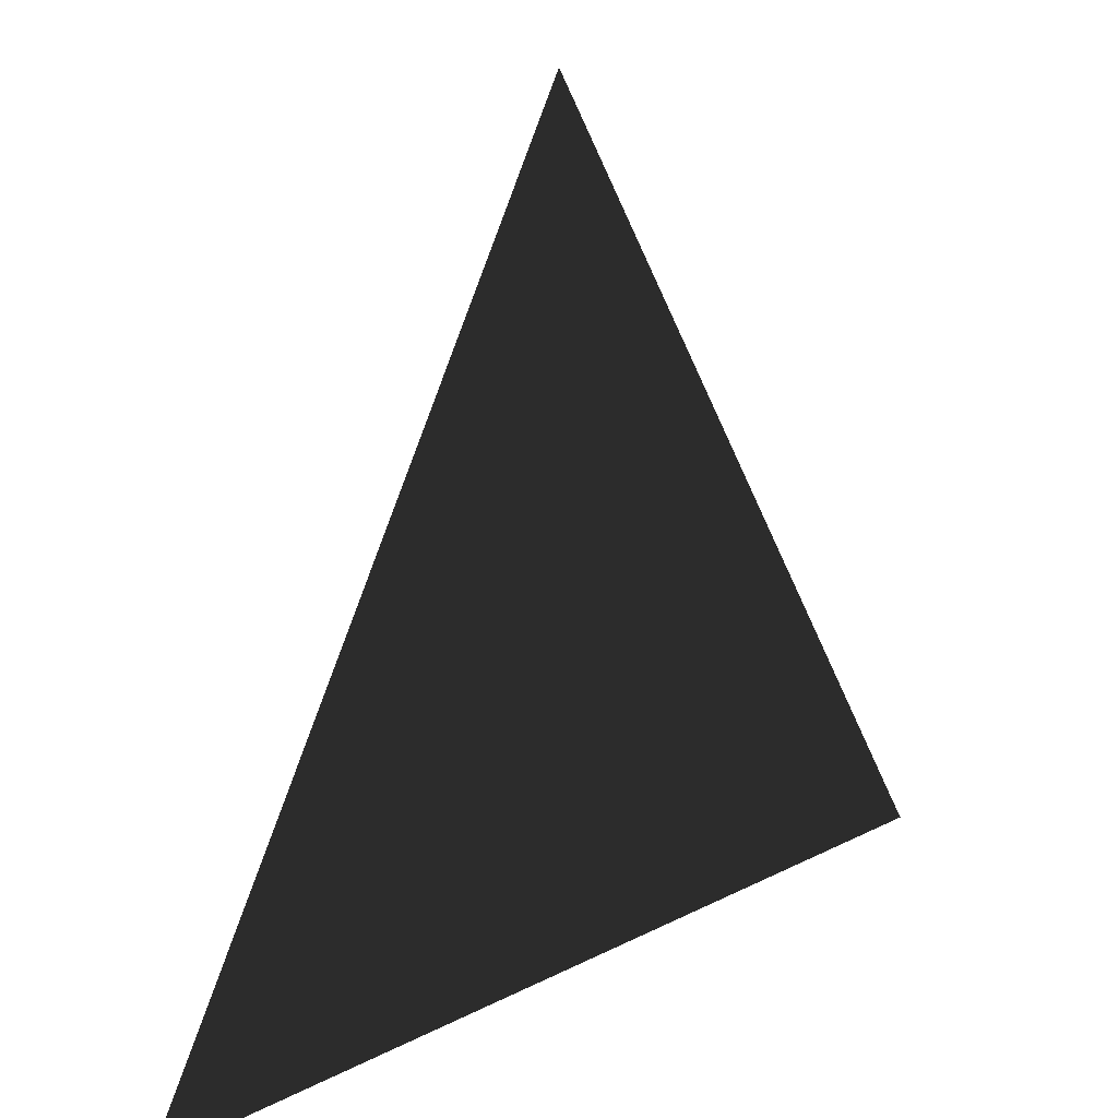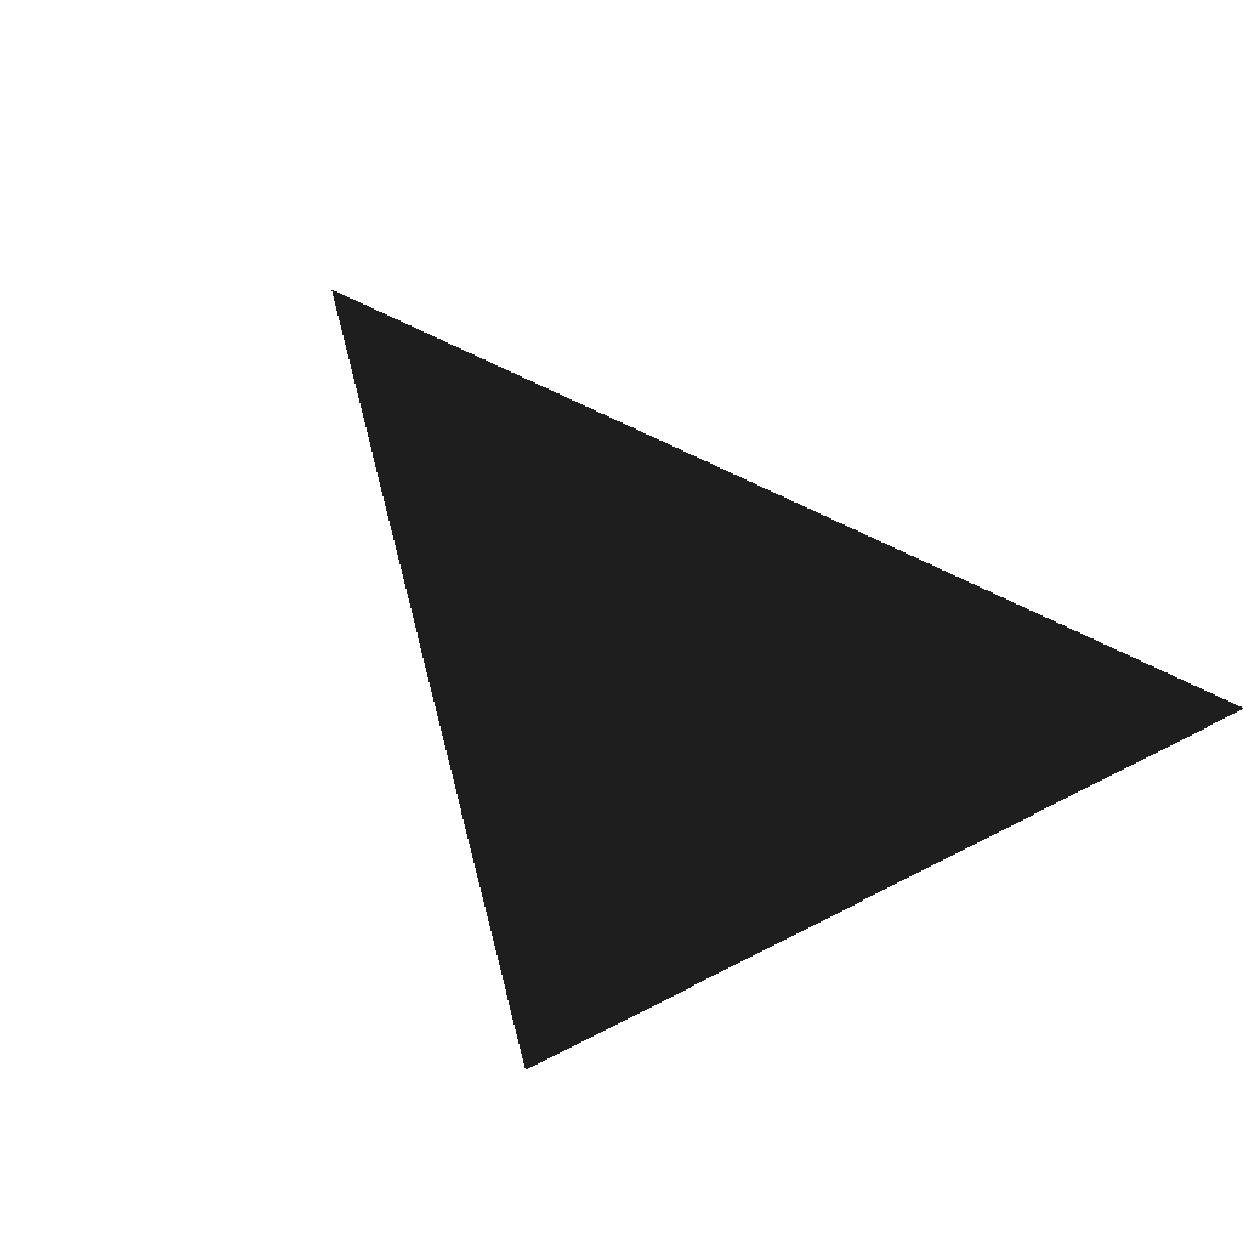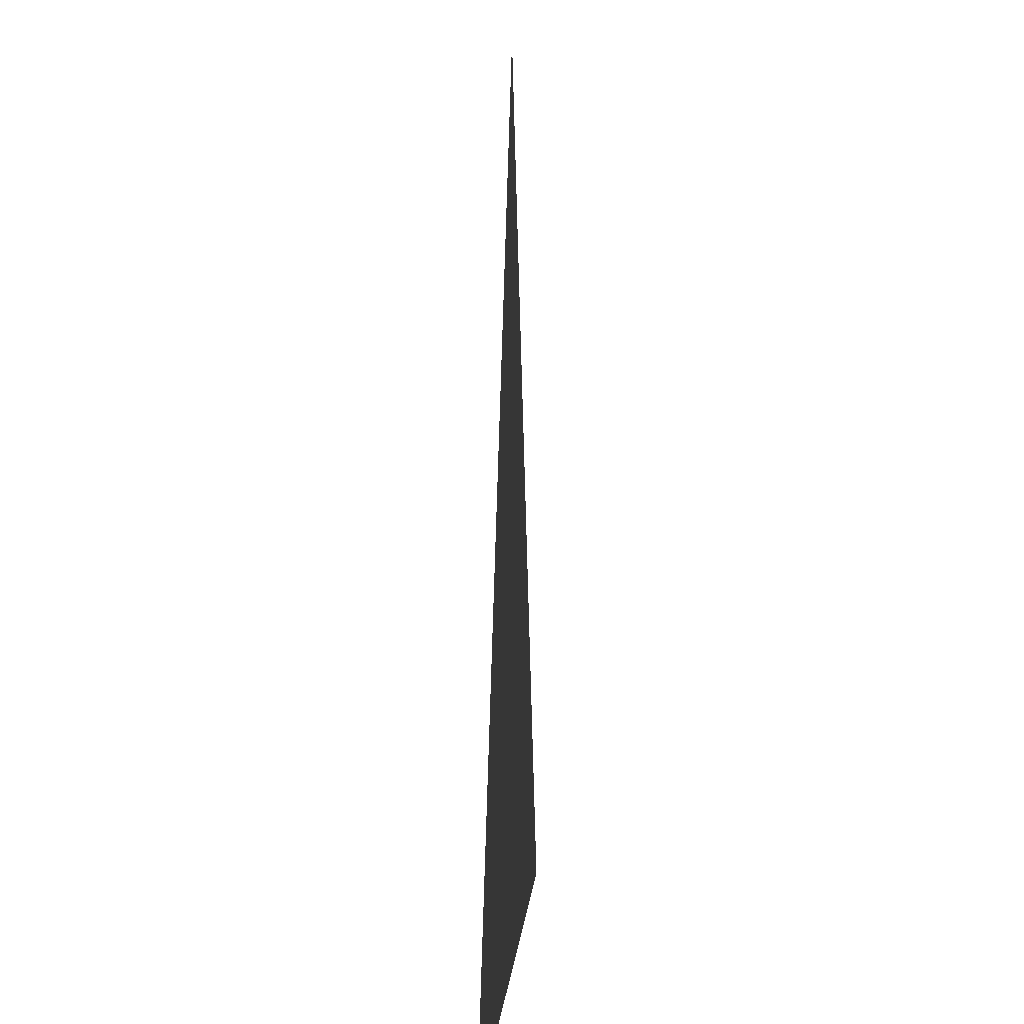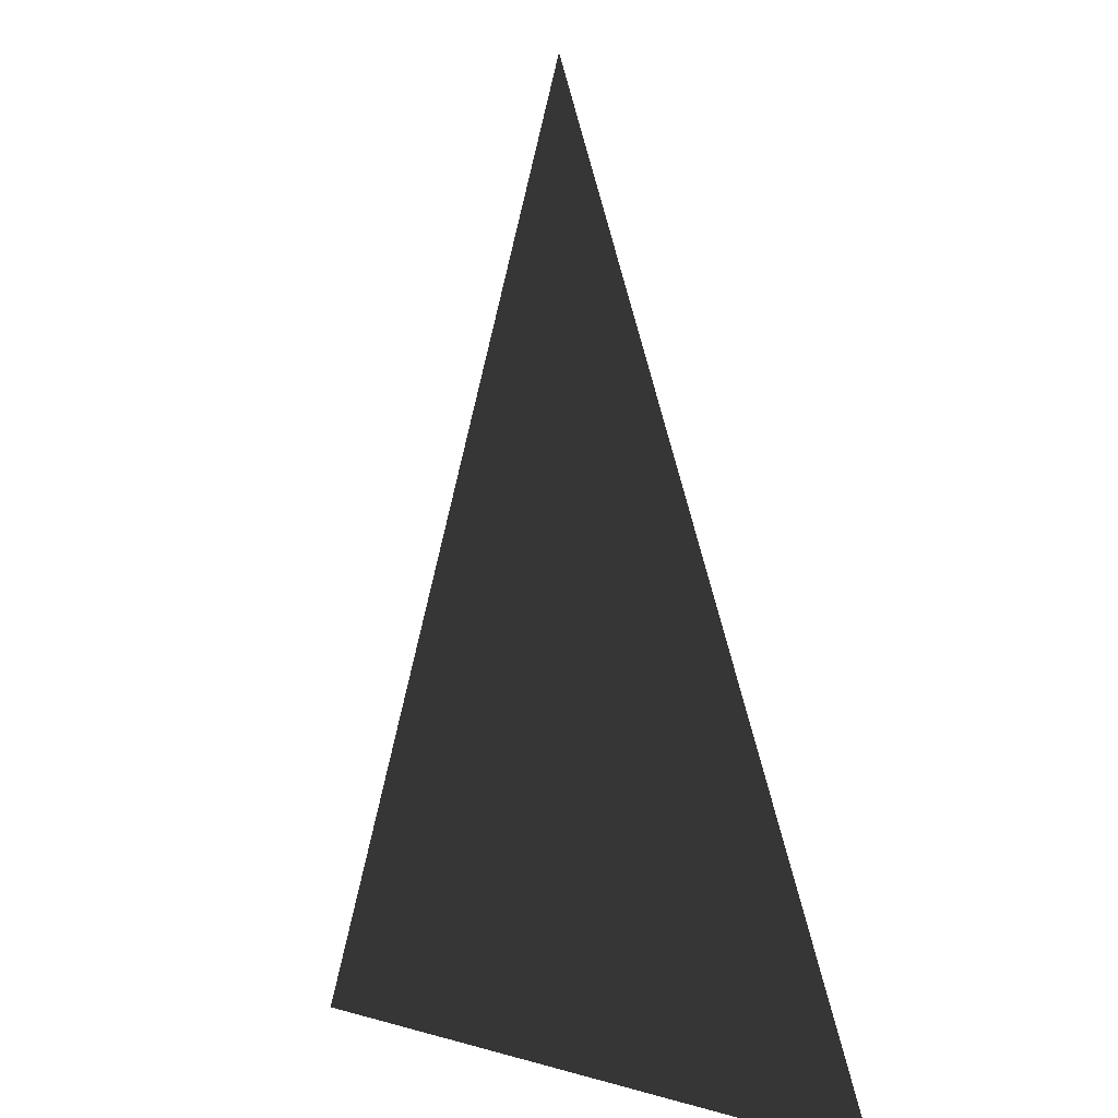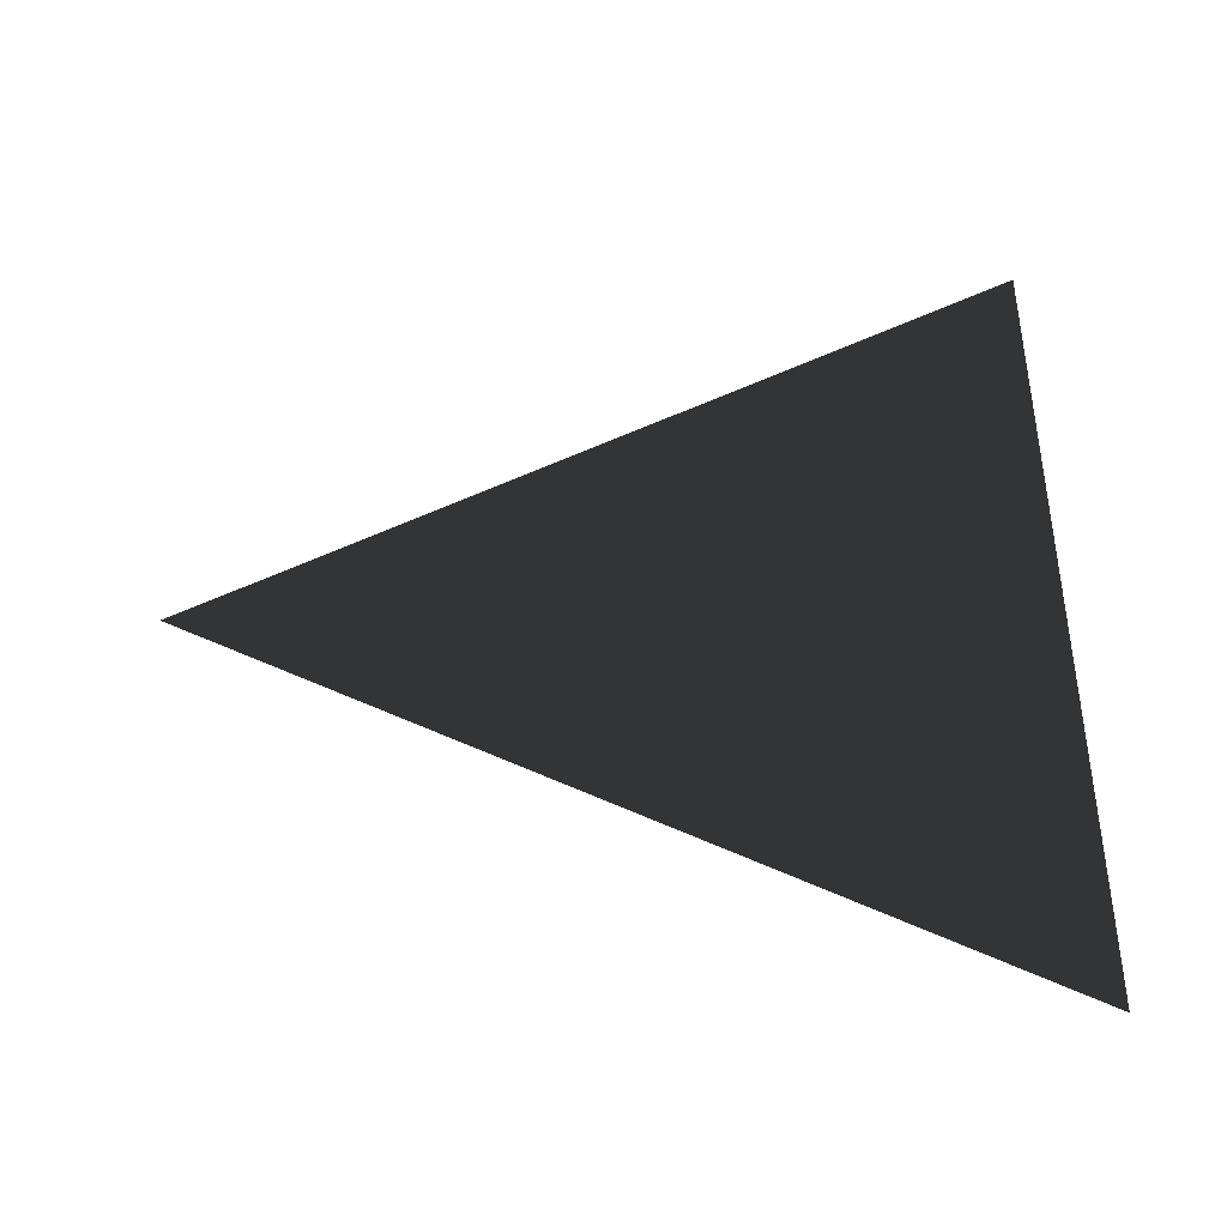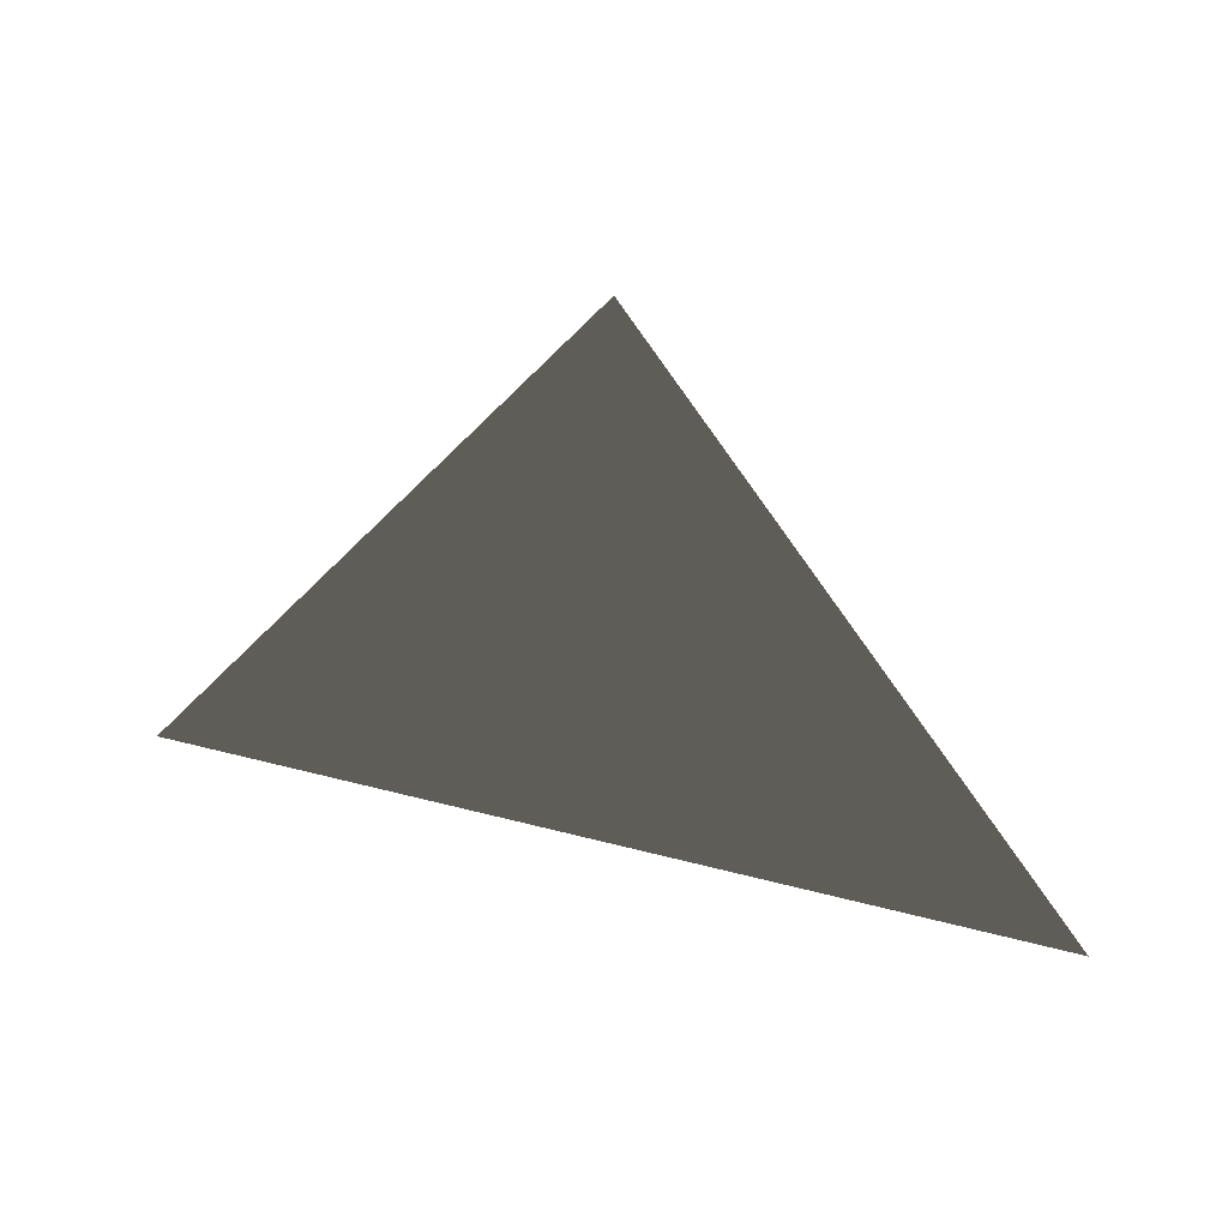
<metadata>
{"format":"obj","ext":"obj","renderer":"f3d","projection":"perspective","resolution":1024,"background":"white","views":[{"elev":27.8,"azim":142.6,"up":"+Z"},{"elev":-53.9,"azim":35.2,"up":"+Y"},{"elev":4.0,"azim":-86.4,"up":"+Z"},{"elev":-1.1,"azim":-121.2,"up":"+Z"},{"elev":53.5,"azim":88.9,"up":"+Y"},{"elev":61.4,"azim":14.5,"up":"+Z"}]}
</metadata>
<code>
o ground.000
v 0 -1 2000
v -2000 -1 -2000
v 2000 -1 -2000
f 1 2 3

</code>
